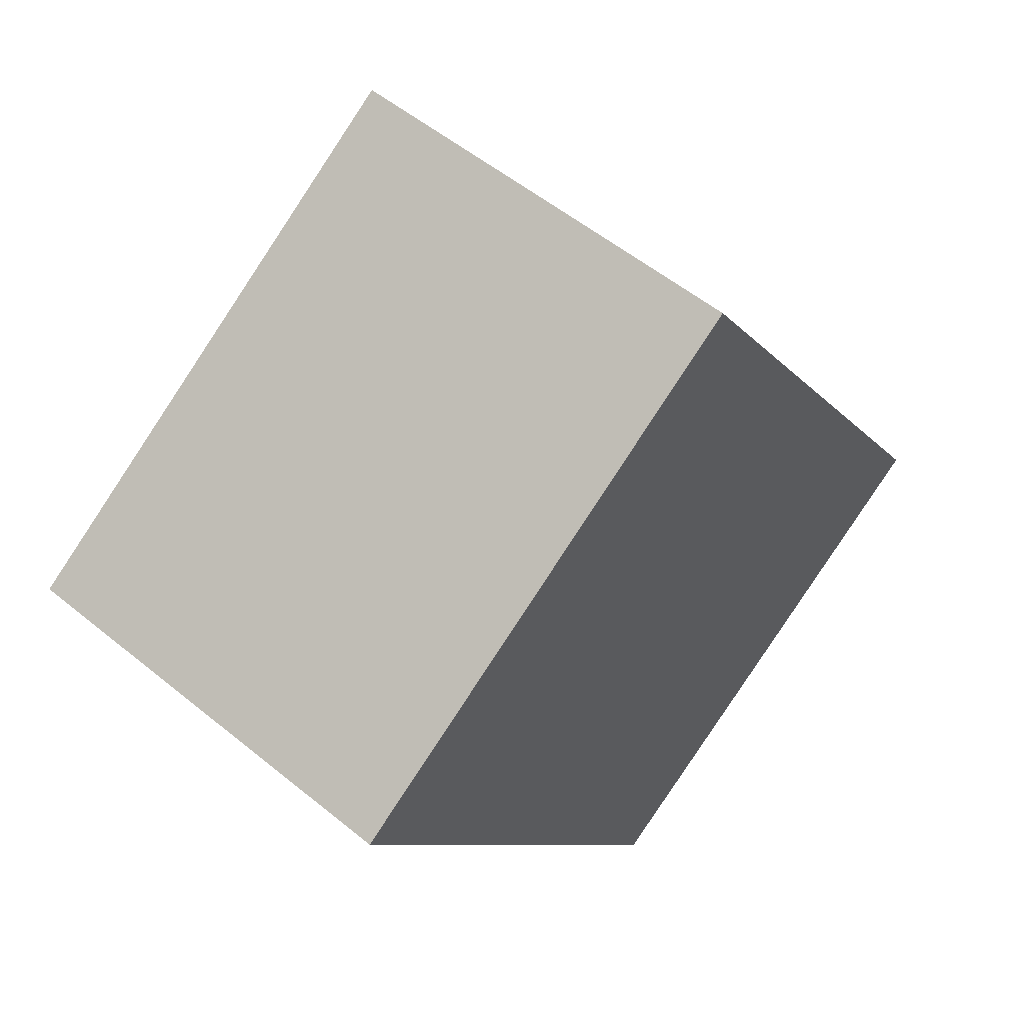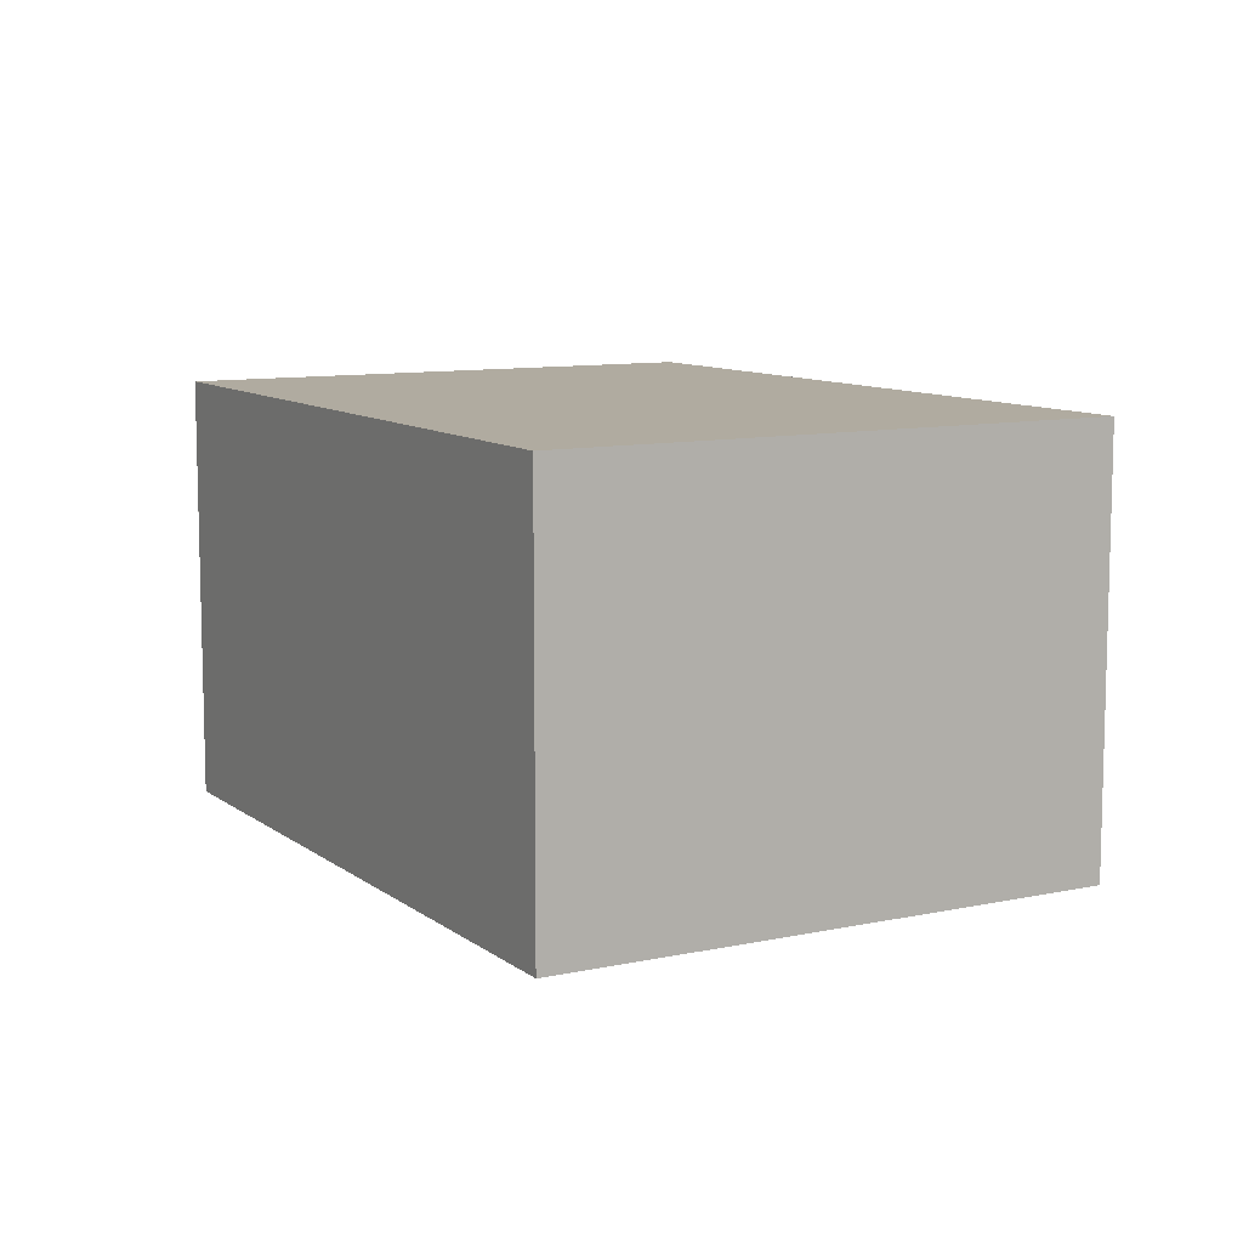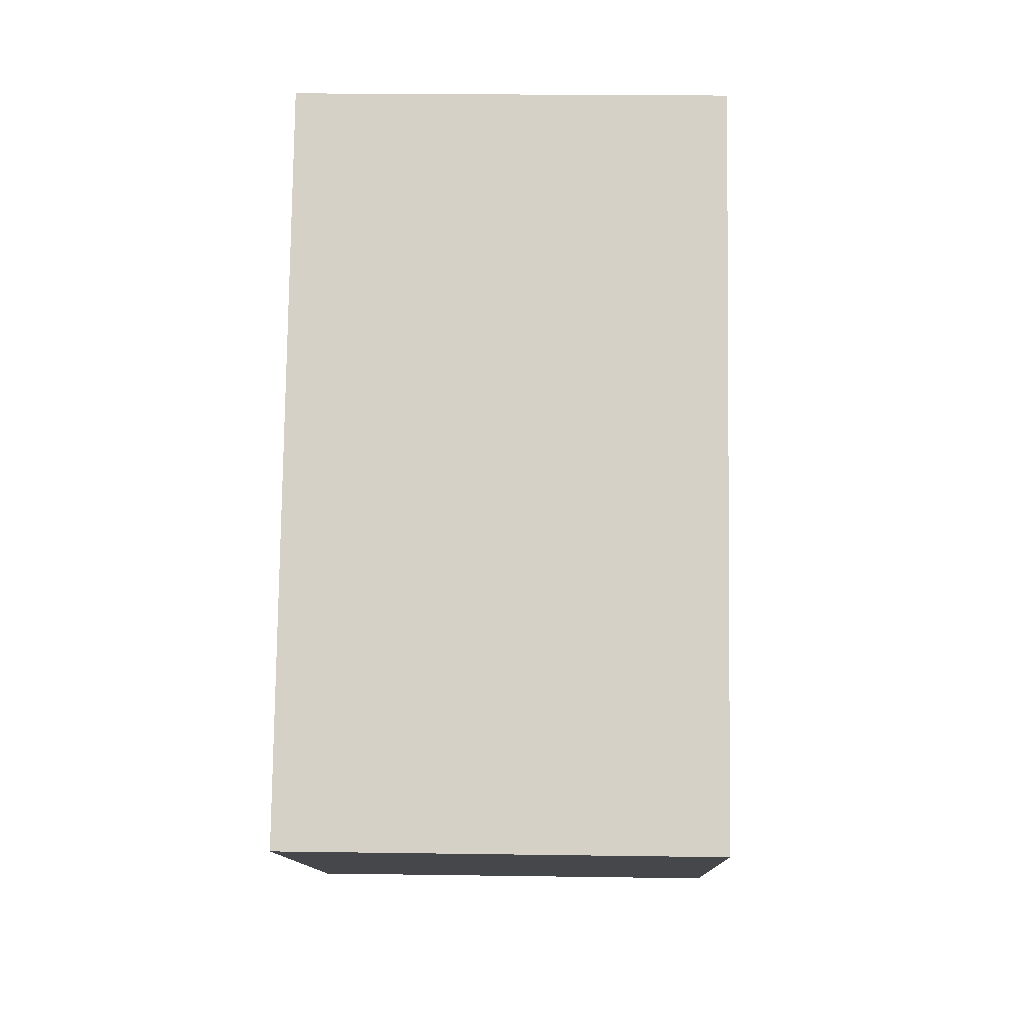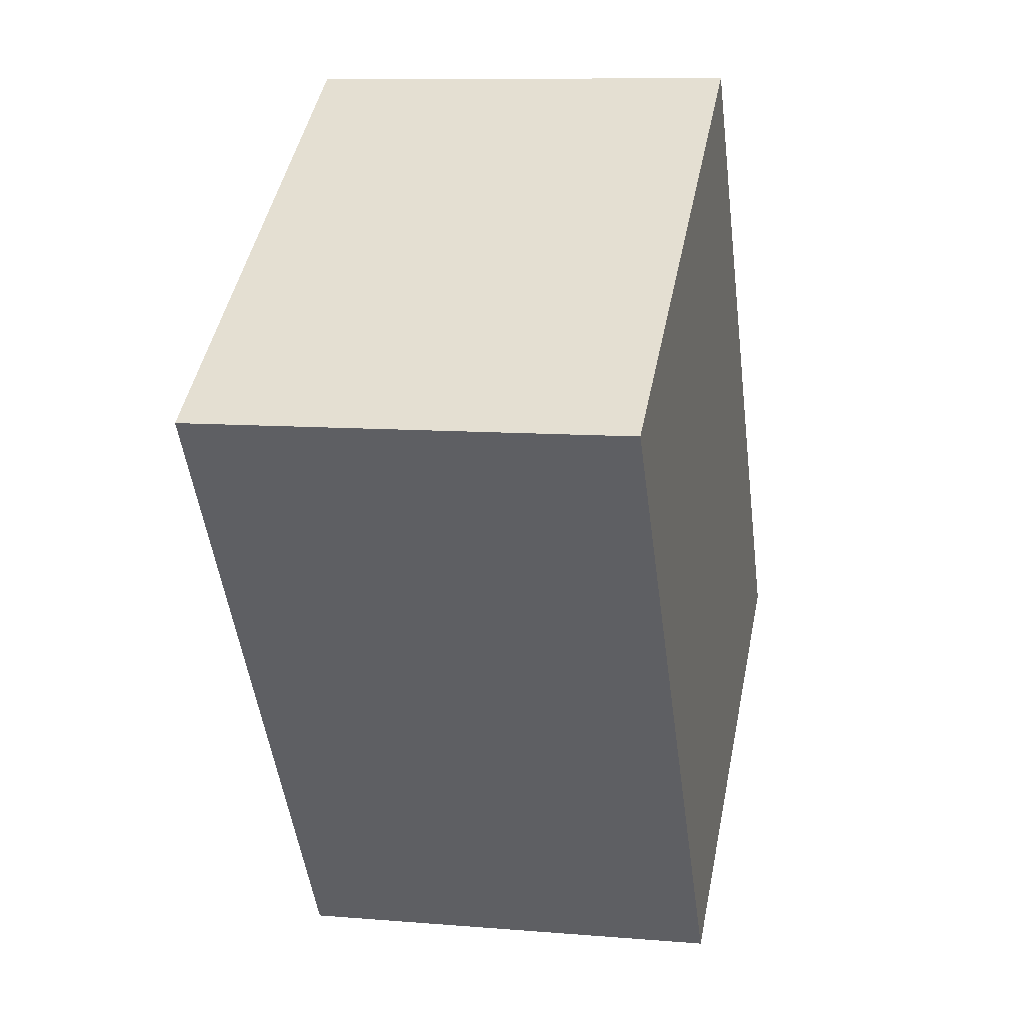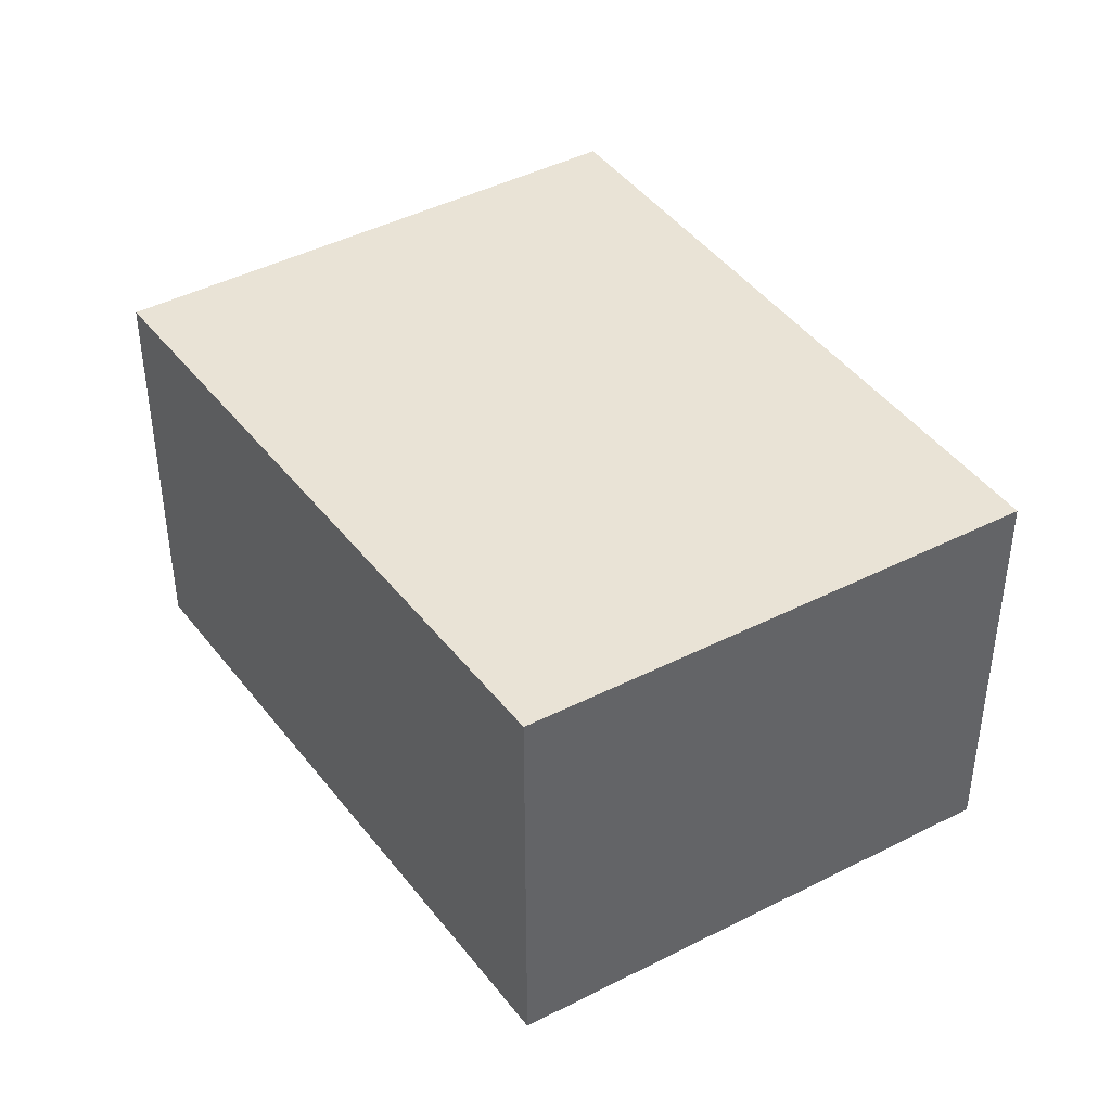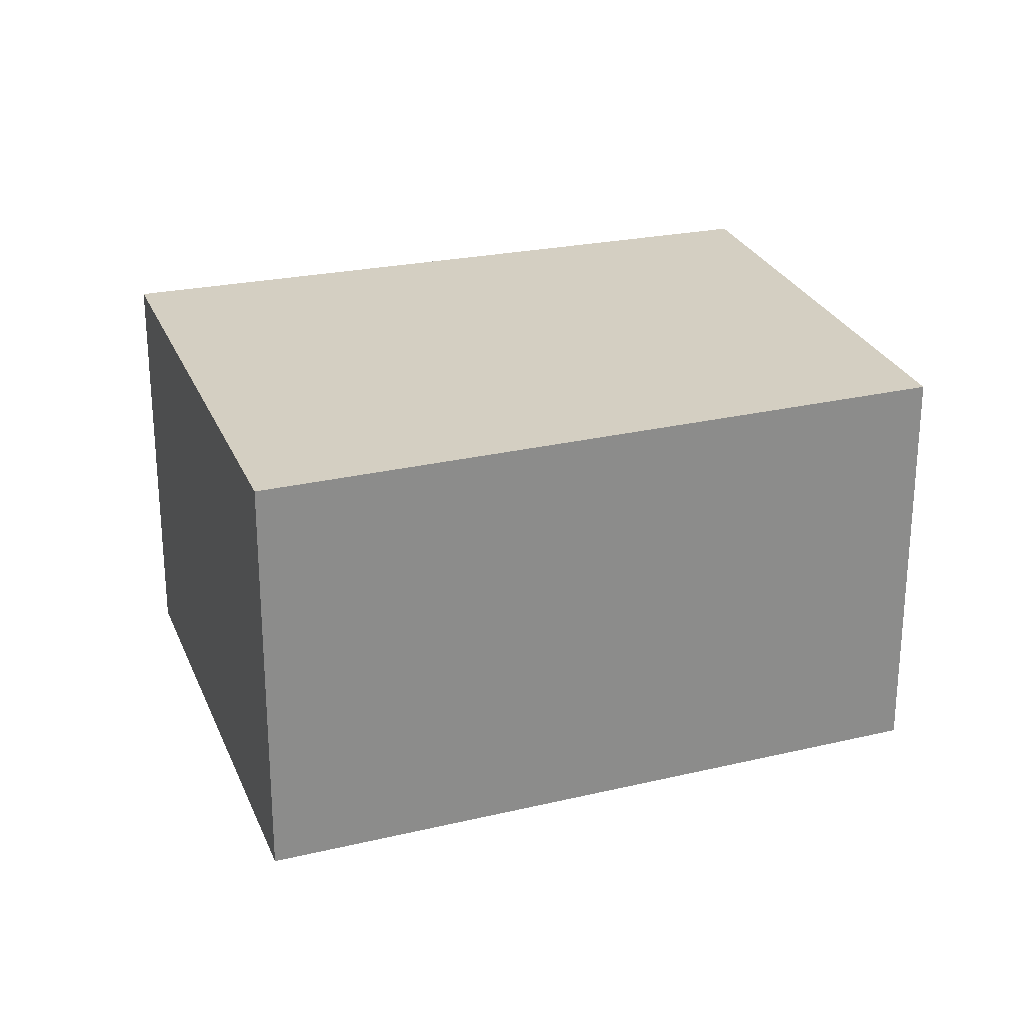
<metadata>
{"format":"obj","ext":"obj","renderer":"f3d","projection":"perspective","resolution":1024,"background":"white","views":[{"elev":54.5,"azim":130.9,"up":"+Z"},{"elev":9.8,"azim":3.5,"up":"+Y"},{"elev":21.0,"azim":-88.5,"up":"+Z"},{"elev":9.3,"azim":102.6,"up":"+Z"},{"elev":42.2,"azim":-179.7,"up":"+Y"},{"elev":25.8,"azim":103.9,"up":"+Y"}]}
</metadata>
<code>
v  2.439 2.217 -1.5
v  2.094 2.217 3.26
v  4.614 2.217 1.633
v  0 2.217 1.358e-16
v  2.094 -1.996e-16 3.26
v  4.614 -9.999e-17 1.633
v  2.439 9.185e-17 -1.5
v  0 0 0
g defaultobject
f 1 2 3
f 2 1 4
f 5 3 2
f 3 5 6
f 6 1 3
f 1 6 7
f 7 4 1
f 4 7 8
f 8 2 4
f 2 8 5
f 8 6 5
f 6 8 7

</code>
